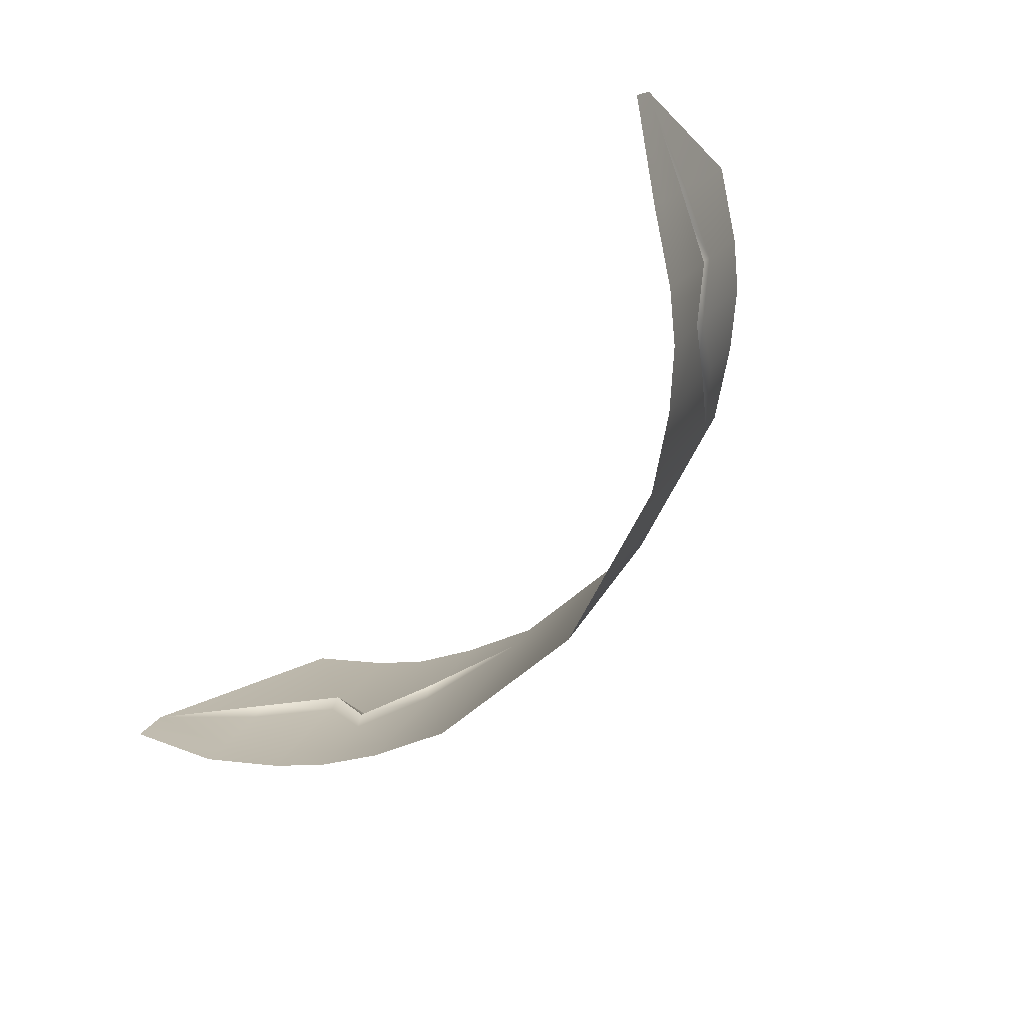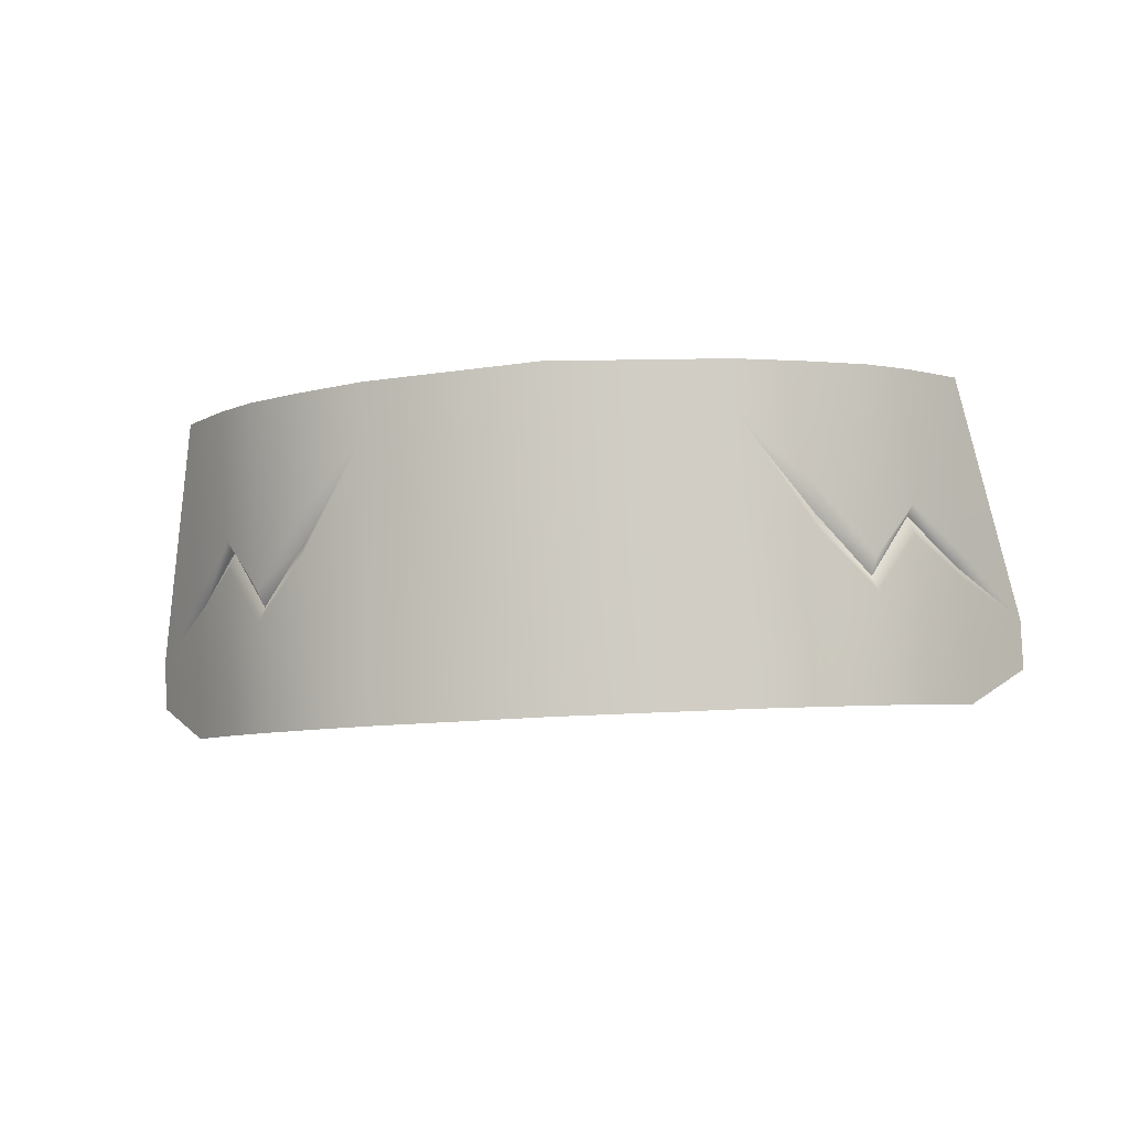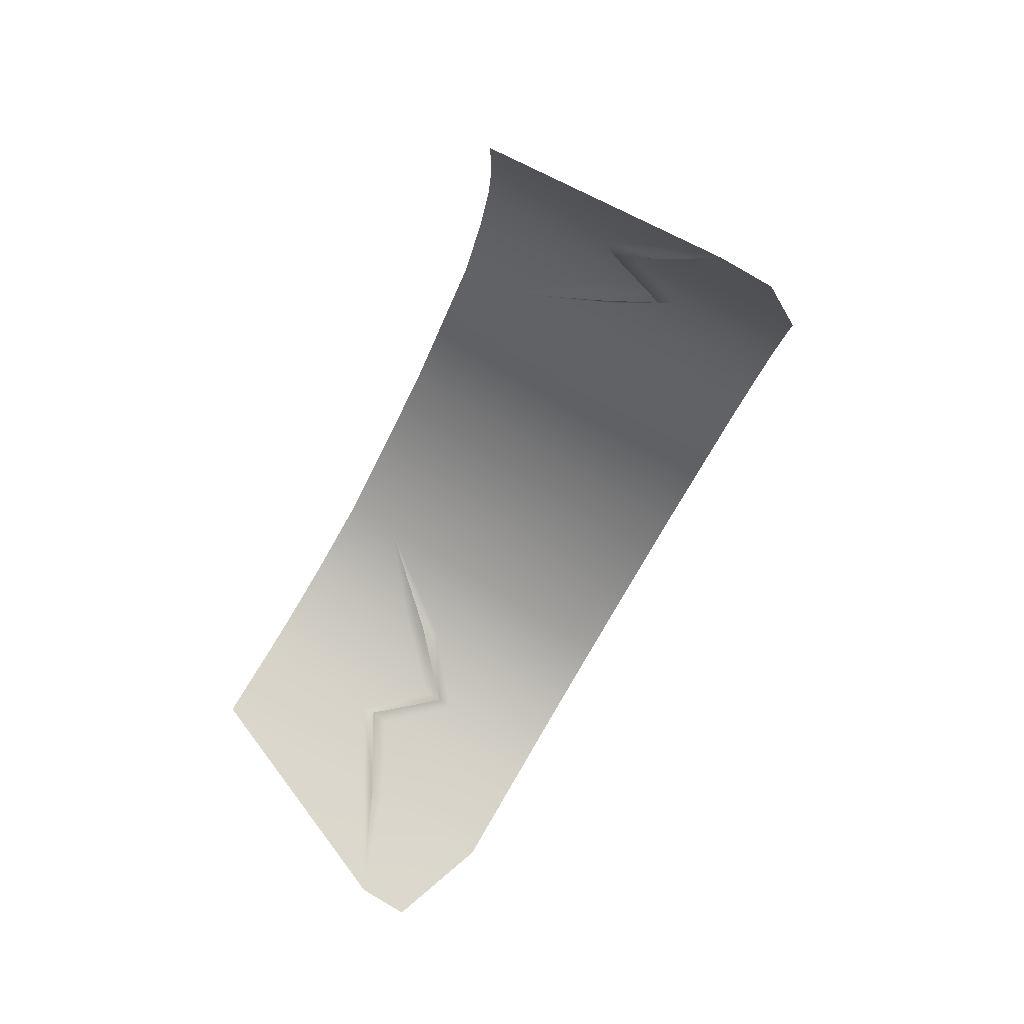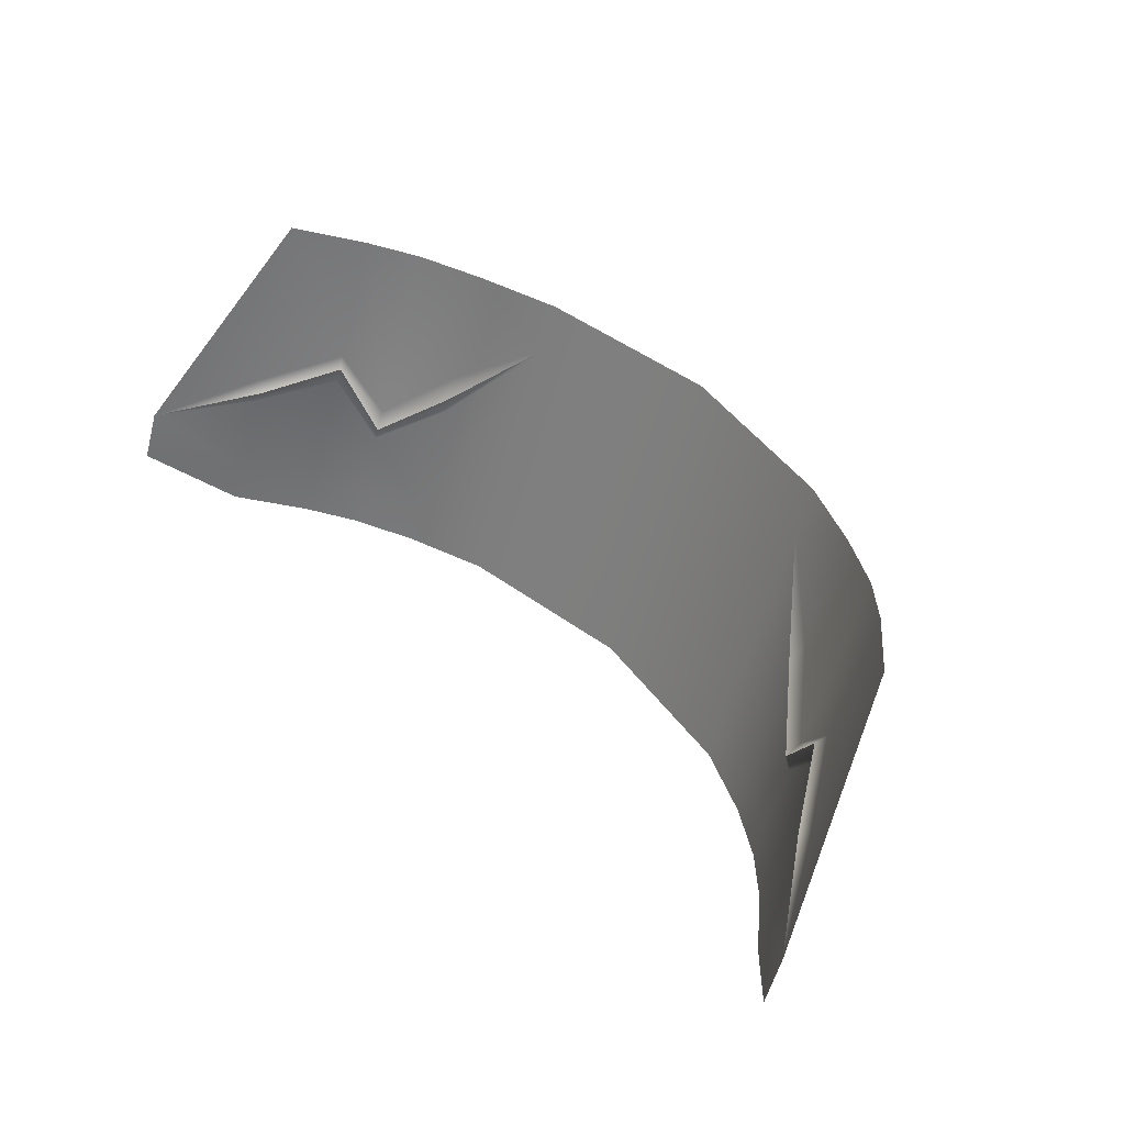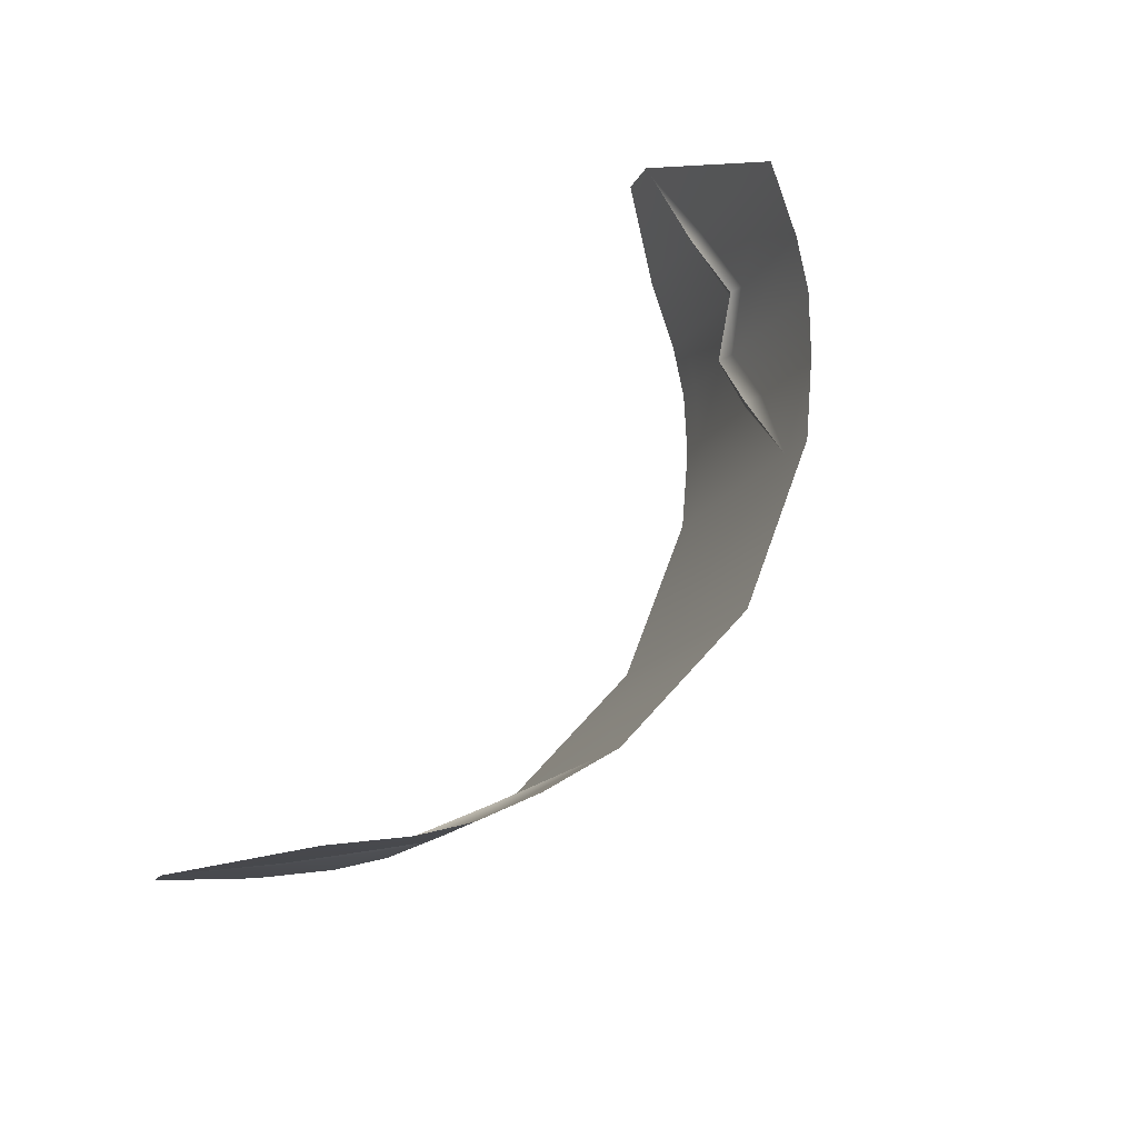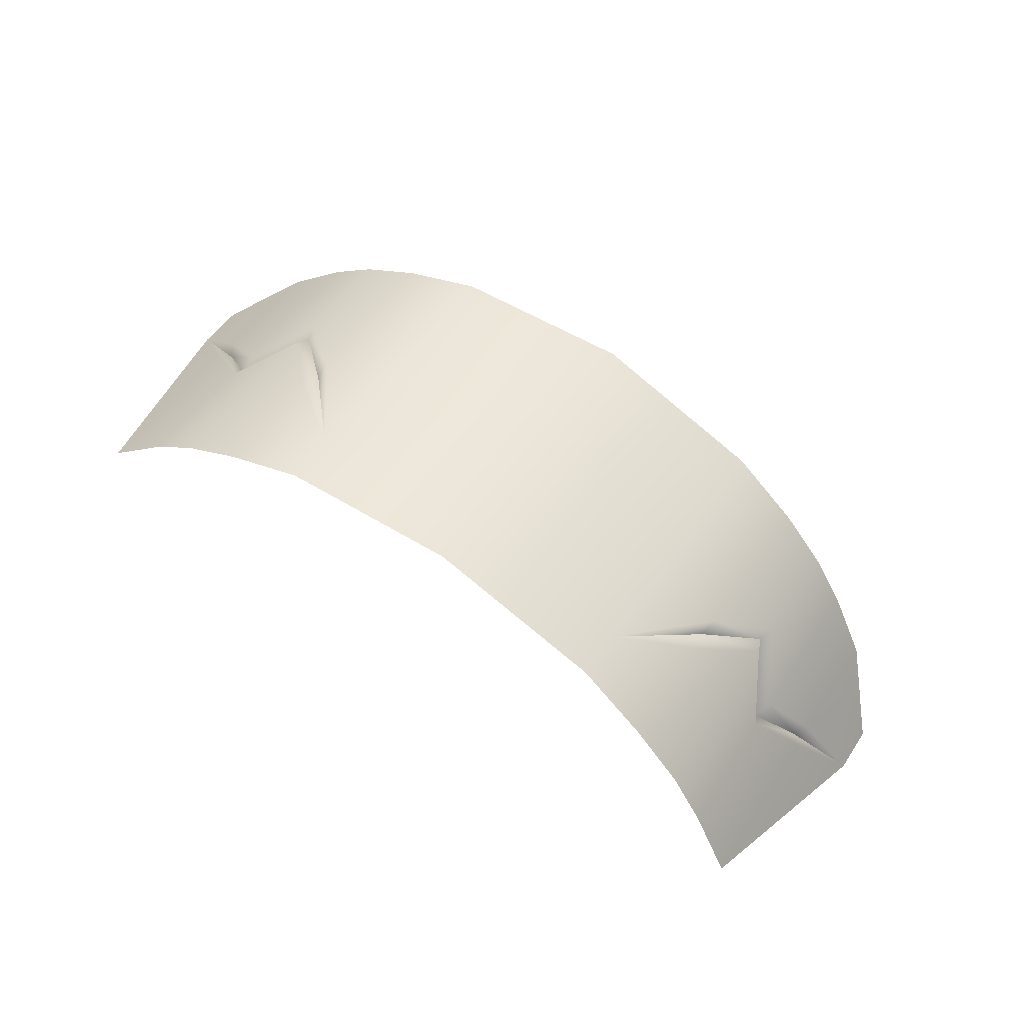
<metadata>
{"format":"obj","ext":"obj","renderer":"f3d","projection":"perspective","resolution":1024,"background":"white","views":[{"elev":-61.0,"azim":-126.2,"up":"+Y"},{"elev":-26.5,"azim":6.8,"up":"+Y"},{"elev":-52.1,"azim":-113.0,"up":"+Z"},{"elev":47.8,"azim":-133.0,"up":"+Y"},{"elev":65.4,"azim":-59.7,"up":"+Y"},{"elev":74.4,"azim":-145.3,"up":"+Z"}]}
</metadata>
<code>
g pm0892_12_ClenchTeethSkin_tx
v 1.054e-08 1.674 0.2981
v 7.652e-09 1.666 0.2947
v -0.0328 1.667 0.2888
v -0.0328 1.676 0.2921
v -5.918e-09 1.623 0.2788
v -0.04645 1.679 0.2856
v -0.0328 1.626 0.273
v -7.914e-09 1.617 0.2765
v -0.0328 1.619 0.2706
v -0.04645 1.628 0.2664
v -0.04645 1.622 0.264
v -0.05637 1.63 0.2599
v -0.05637 1.624 0.2576
v -0.06369 1.633 0.2533
v -0.06369 1.627 0.251
v -0.07305 1.637 0.2428
v -0.07305 1.631 0.2404
v -0.08427 1.642 0.2286
v -0.08427 1.651 0.232
v -0.07305 1.652 0.2486
v -0.06369 1.656 0.2619
v -0.07148 1.655 0.249
v -0.06251 1.659 0.2623
v -0.05637 1.643 0.2647
v -0.05527 1.646 0.2646
v -0.04645 1.651 0.2749
v -0.04567 1.654 0.2748
v -0.07344 1.688 0.2623
v -0.07305 1.657 0.2503
v -0.07148 1.655 0.249
v -0.06369 1.661 0.2639
v -0.06408 1.684 0.2728
v -0.05637 1.649 0.2669
v -0.06251 1.659 0.2623
v -0.0567 1.681 0.2793
v -0.05527 1.646 0.2646
v -0.04567 1.654 0.2748
v -0.04645 1.658 0.2776
v 0.04645 1.651 0.2749
v 0.04567 1.654 0.2748
v 0.05527 1.646 0.2646
v 0.0328 1.667 0.2888
v 0.04645 1.628 0.2664
v 0.0328 1.626 0.273
v 0.05637 1.643 0.2647
v 0.06251 1.659 0.2623
v 0.06369 1.656 0.2619
v 0.07148 1.655 0.249
v 0.05637 1.63 0.2599
v 0.07305 1.652 0.2486
v 0.08427 1.651 0.232
v 0.06369 1.633 0.2533
v 0.07305 1.637 0.2428
v 0.08427 1.642 0.2286
v 0.07305 1.631 0.2404
v 0.06369 1.627 0.251
v 0.05637 1.624 0.2576
v 0.04645 1.622 0.264
v 0.0328 1.619 0.2706
v -7.914e-09 1.617 0.2765
v -5.918e-09 1.623 0.2788
v 7.652e-09 1.666 0.2947
v 1.054e-08 1.674 0.2981
v 0.0328 1.676 0.2921
v 0.04645 1.679 0.2856
v 0.04645 1.658 0.2776
v 0.05637 1.649 0.2669
v 0.04567 1.654 0.2748
v 0.0567 1.681 0.2793
v 0.05527 1.646 0.2646
v 0.06408 1.684 0.2728
v 0.06251 1.659 0.2623
v 0.06369 1.661 0.2639
v 0.07344 1.688 0.2623
v 0.07148 1.655 0.249
v 0.07305 1.657 0.2503
g pm0892_12_ClenchTeethSkin_tx_0
f 3 2 1
f 4 3 1
f 5 2 3
f 3 4 6
f 7 5 3
f 5 7 8
f 7 9 8
f 7 10 9
f 10 7 3
f 10 11 9
f 10 12 11
f 12 13 11
f 12 14 13
f 14 15 13
f 14 16 15
f 16 17 15
f 18 17 16
f 18 16 19
f 20 16 14
f 16 20 19
f 21 14 12
f 21 20 14
f 22 19 20
f 22 20 21
f 23 22 21
f 24 21 12
f 23 21 24
f 24 12 10
f 25 23 24
f 26 24 10
f 25 24 26
f 27 25 26
f 26 10 3
f 26 3 27
f 29 28 19
f 30 29 19
f 29 31 28
f 29 30 31
f 31 32 28
f 32 31 33
f 30 34 31
f 33 31 34
f 35 32 33
f 36 33 34
f 6 35 33
f 36 37 33
f 38 3 6
f 38 6 33
f 37 38 33
f 38 37 3
f 41 40 39
f 42 39 40
f 43 39 42
f 44 43 42
f 45 41 39
f 45 39 43
f 46 41 45
f 47 46 45
f 48 46 47
f 49 45 43
f 47 45 49
f 50 48 47
f 51 48 50
f 50 47 52
f 52 47 49
f 50 53 51
f 53 50 52
f 53 54 51
f 55 54 53
f 55 53 56
f 53 52 56
f 56 52 57
f 52 49 57
f 57 49 58
f 49 43 58
f 58 43 59
f 43 44 59
f 59 44 60
f 44 61 60
f 61 44 42
f 62 61 42
f 62 42 63
f 42 64 63
f 64 42 65
f 42 66 65
f 65 66 67
f 68 66 42
f 66 68 67
f 69 65 67
f 68 70 67
f 71 69 67
f 67 70 72
f 73 71 67
f 73 67 72
f 71 73 74
f 72 75 73
f 73 76 74
f 75 76 73
f 74 76 51
f 76 75 51

</code>
